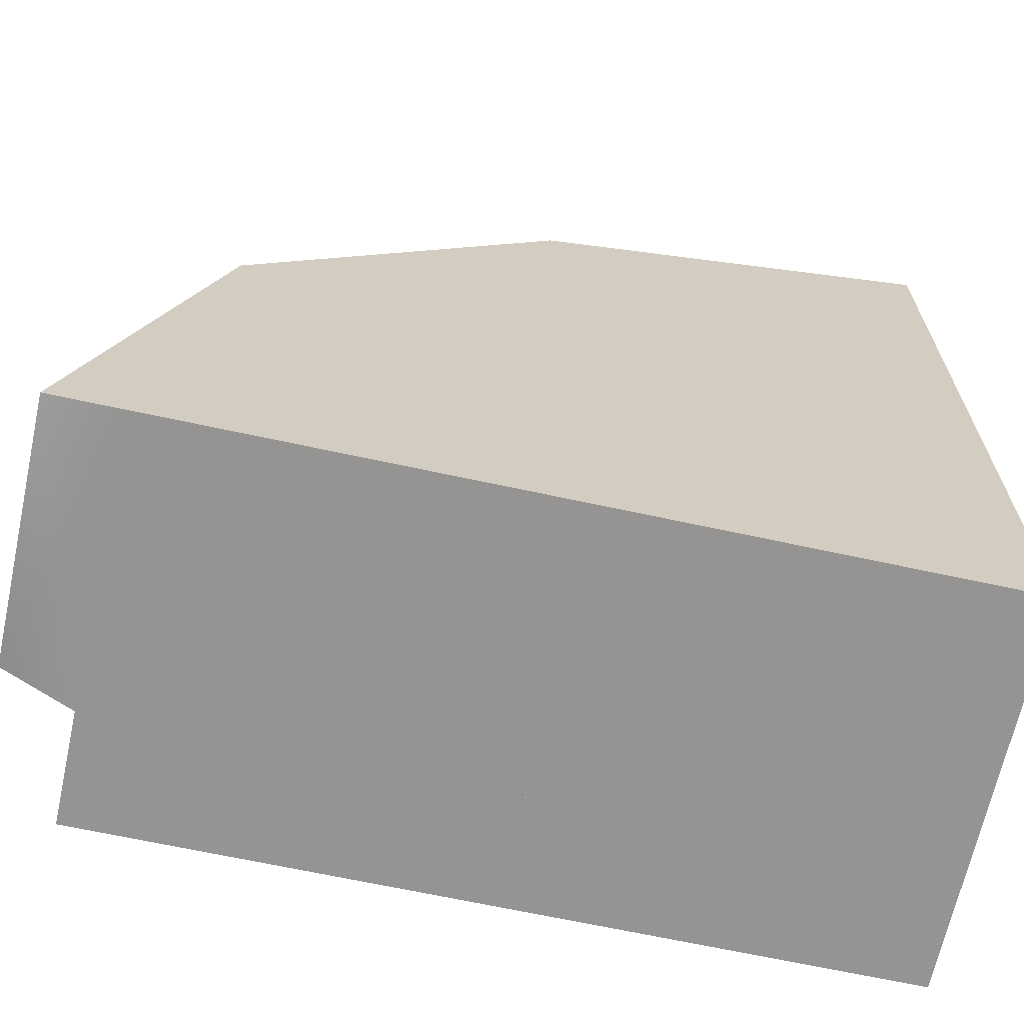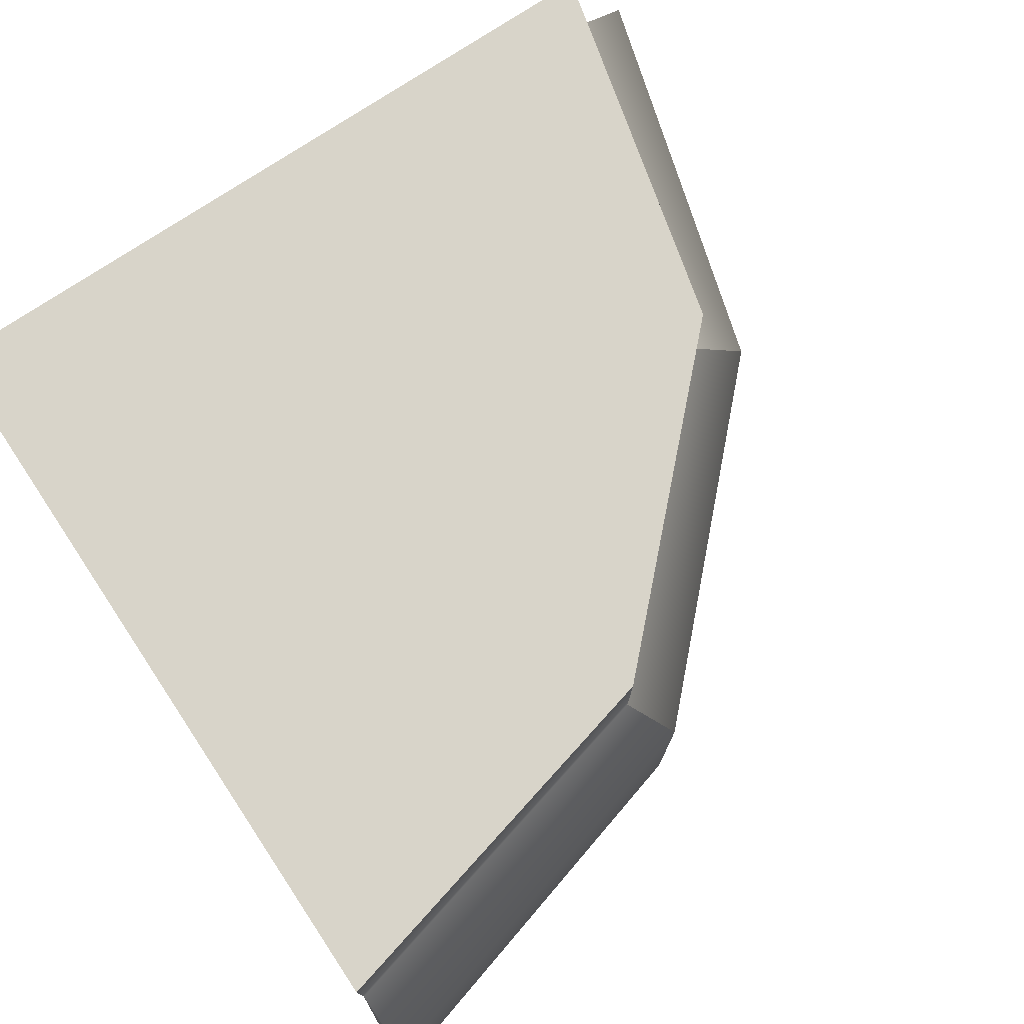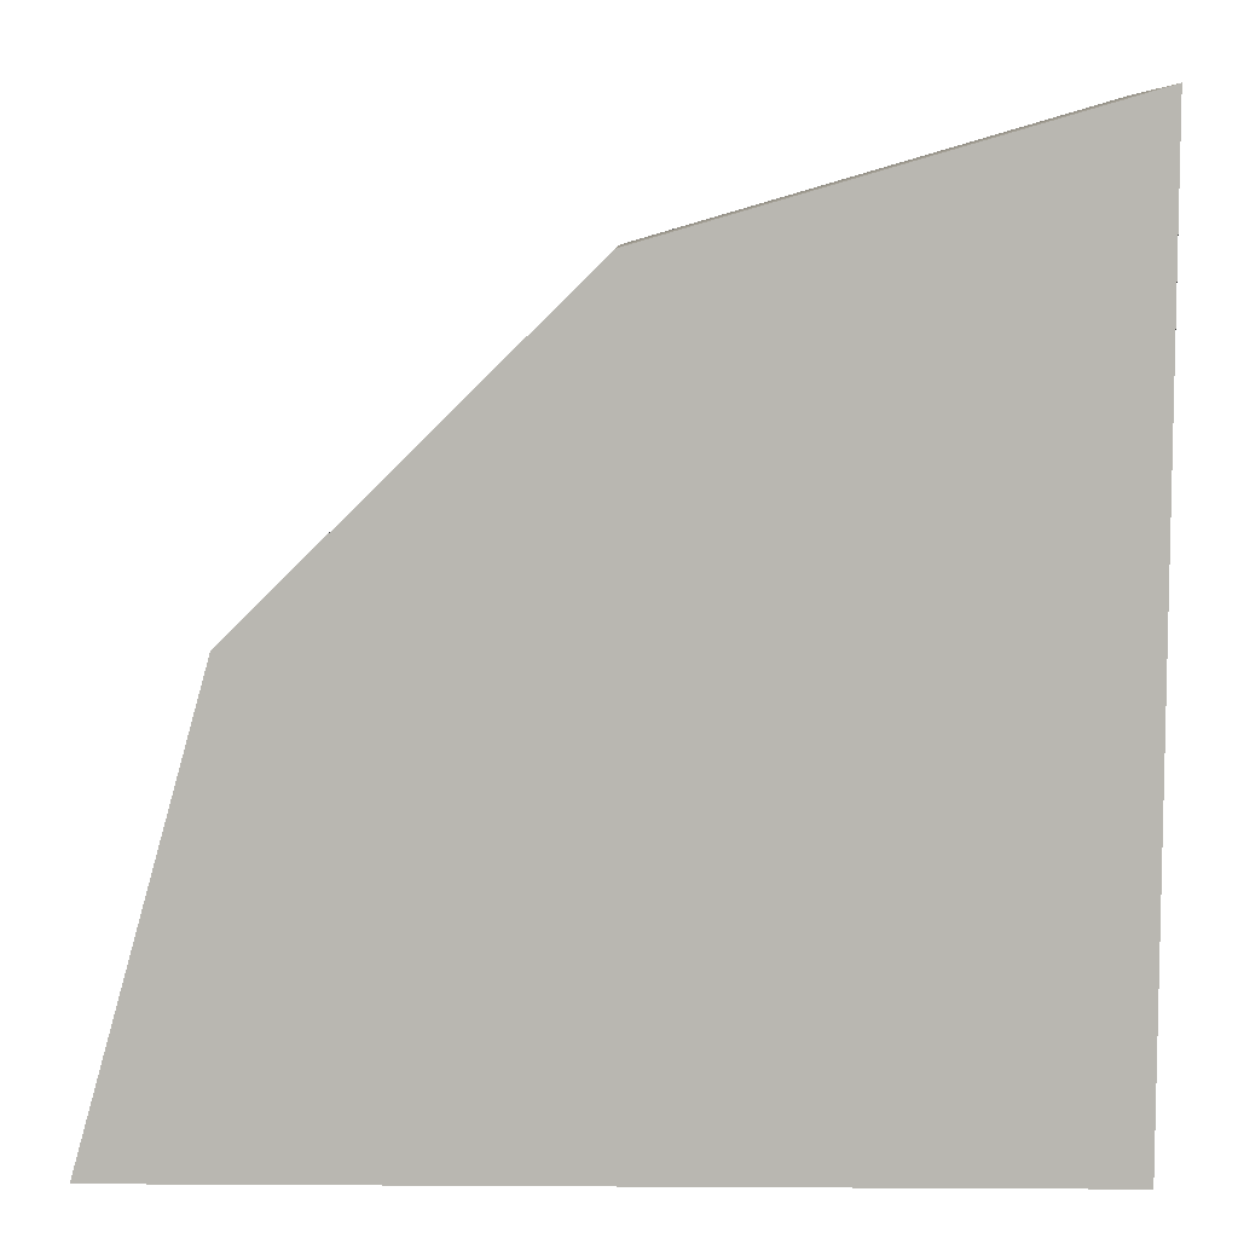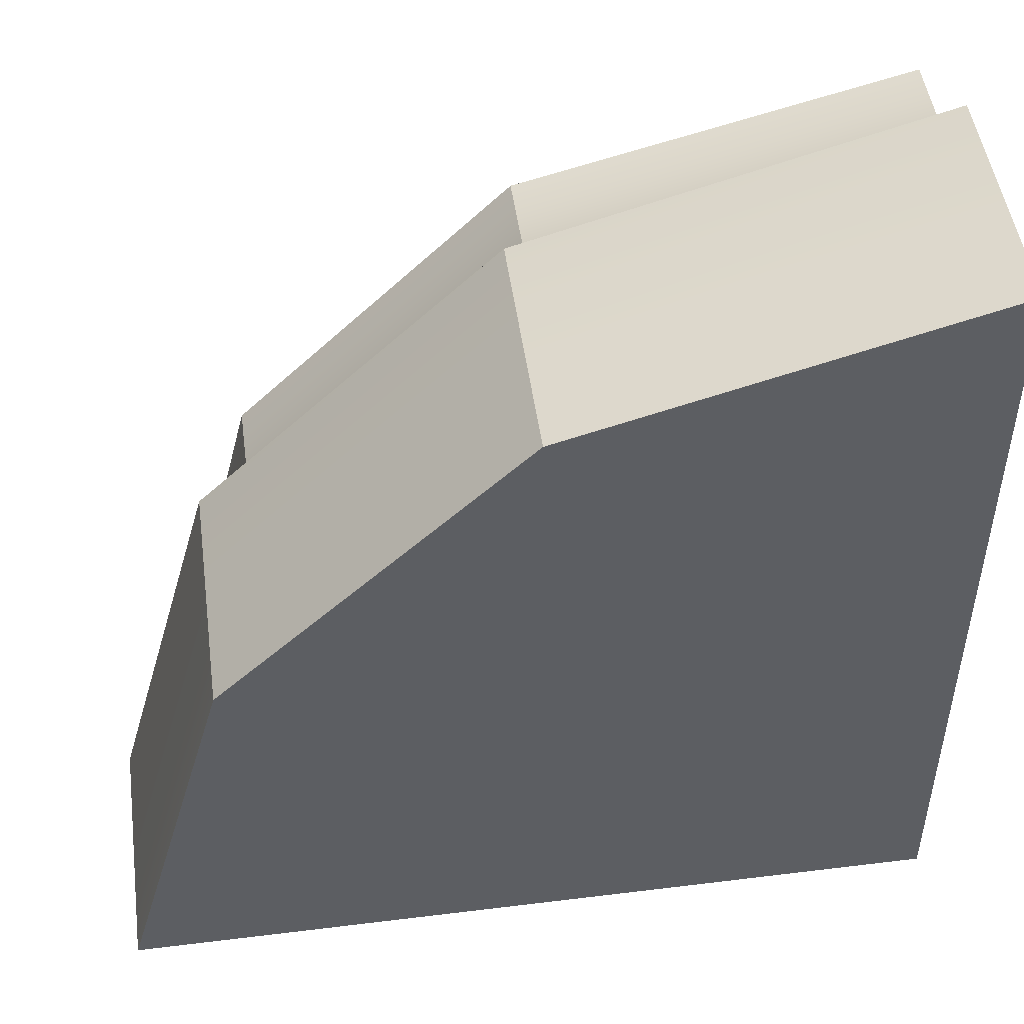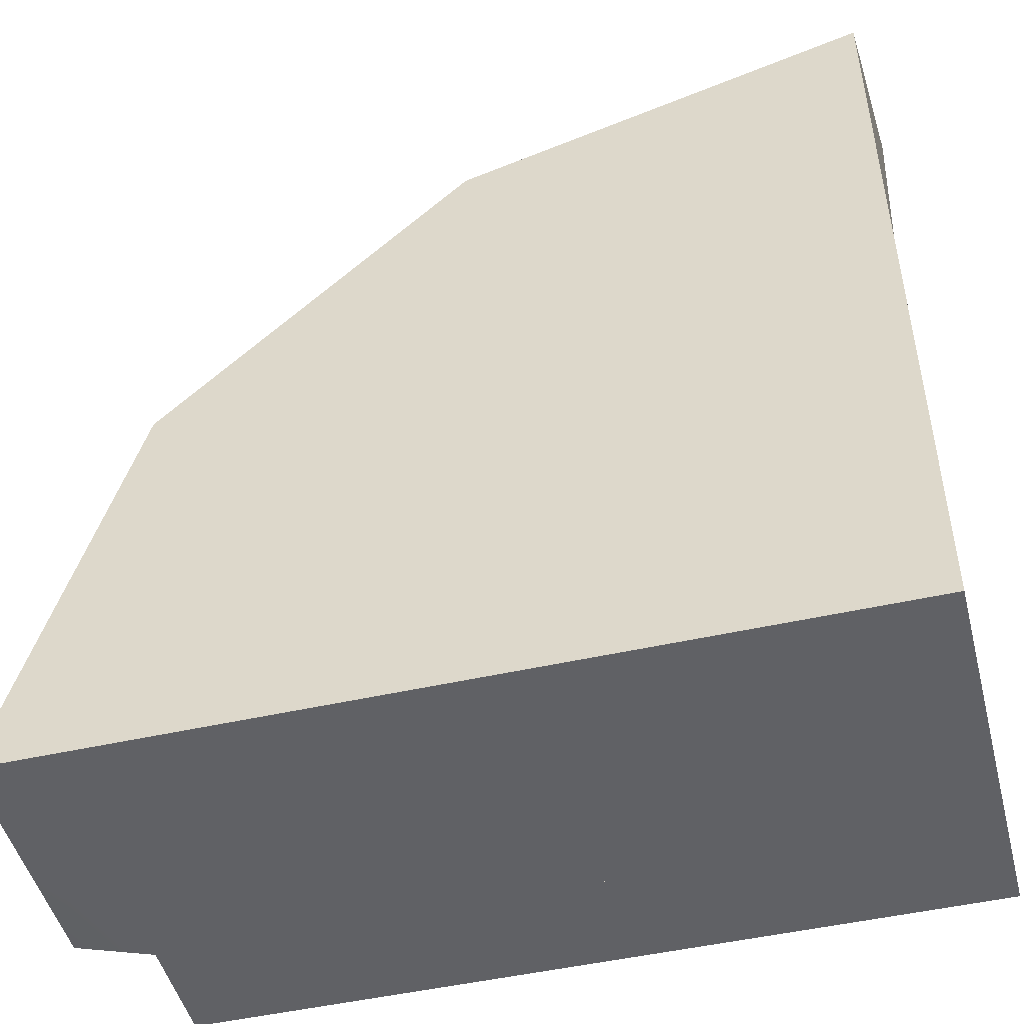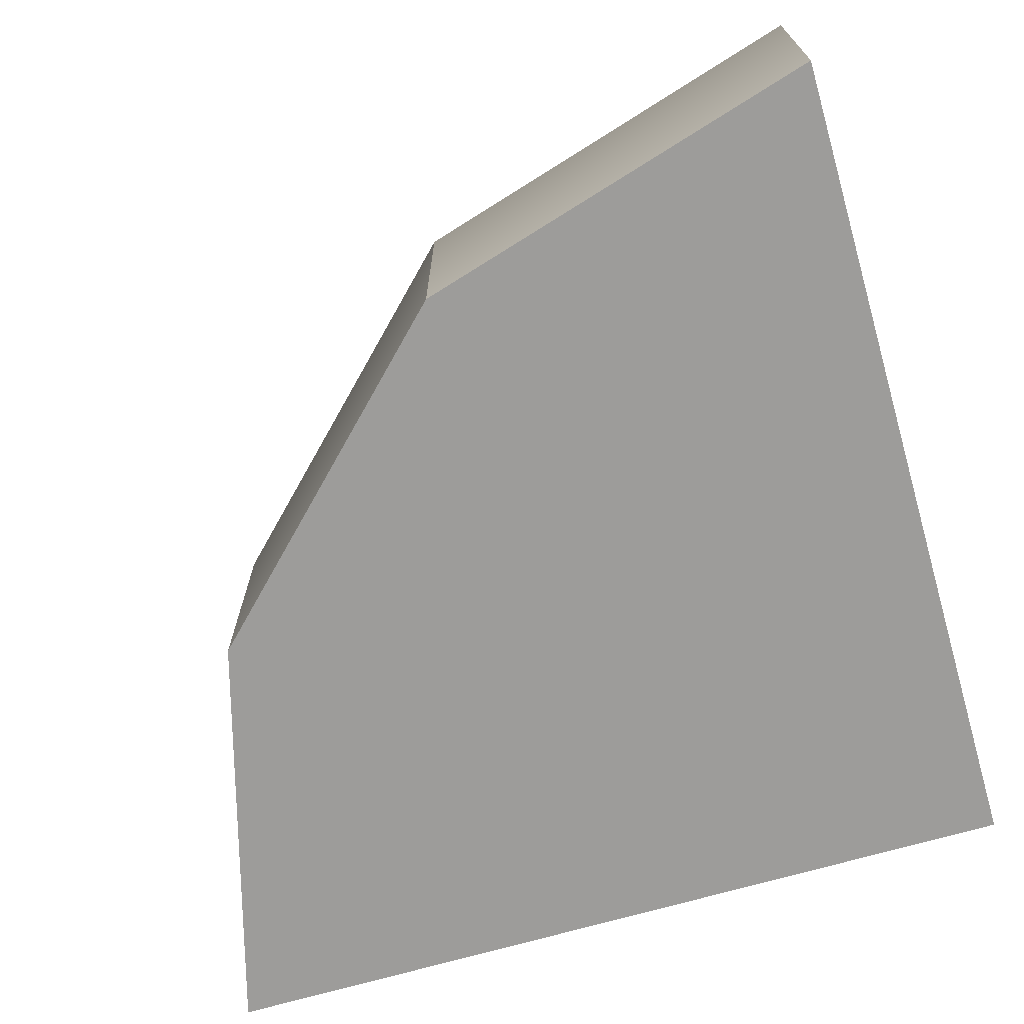
<metadata>
{"format":"obj","ext":"obj","renderer":"f3d","projection":"perspective","resolution":1024,"background":"white","views":[{"elev":-67.1,"azim":-12.3,"up":"+Z"},{"elev":75.5,"azim":-123.7,"up":"+Y"},{"elev":7.9,"azim":0.9,"up":"+Z"},{"elev":49.0,"azim":-7.8,"up":"+Z"},{"elev":-48.2,"azim":14.3,"up":"+Z"},{"elev":-70.0,"azim":16.1,"up":"+Y"}]}
</metadata>
<code>
o model_2782
v -1 0.7133 -1
v -0.7454 0.7133 0.01128
v -0.7454 1 0.01128
v -1 1 -1
v -0.7454 0.7133 0.01128
v -0.01332 0.7133 0.7433
v -0.01332 1 0.7433
v -0.7454 1 0.01128
v -0.01332 0.7133 0.7433
v 1 0.7133 1
v 1 1 1
v -0.01332 1 0.7433
v -1.176 0.6414 -1
v -0.8717 0.6414 0.08518
v -0.7454 0.7133 0.01128
v -1 0.7133 -1
v -0.8717 0.6414 0.08518
v -0.0779 0.6414 0.8681
v -0.01332 0.7133 0.7433
v -0.7454 0.7133 0.01128
v -0.0779 0.6414 0.8681
v 1 0.6414 1.182
v 1 0.7133 1
v -0.01332 0.7133 0.7433
v -1.176 0 -1
v -0.8717 0 0.08518
v -0.8717 0 0.08518
v -0.0779 0 0.8681
v -0.0779 0 0.8681
v 1 0 1.182
v 1 1 1
v 1 1 0
v 0.4696 1 -0.1676
v -0.01332 1 0.7433
v -0.01332 1 0.7433
v 0.4696 1 -0.1676
v 0.1527 1 -0.4846
v -0.7454 1 0.01128
v -0.7454 1 0.01128
v 0.1527 1 -0.4846
v 1.043e-07 1 -1
v -1 1 -1
v 0 0.7133 -1
v 0.1527 0.7133 -0.4846
v 1 0.7133 -1
v 0.4696 0.7133 -0.1676
v 1 0.7133 0
v -1.176 1.192e-07 -1
v 1 0 -1
v -0.8717 0 0.08518
v -0.0779 0 0.8681
v 1 0 1.182
v 1 0.7133 0
v 1 0.7133 -1
v 1 1 -1
v 1 1 0
v 1 1 -1
v 1 0.7133 -1
v 1.043e-07 0.7133 -1
v 1.043e-07 1 -1
v 0 0.7133 -1
v -1 0.7133 -1
v -1 1 -1
v 0 1 -1
v 1 0.7133 1
v 1 0.7133 0
v 1 1 0
v 1 1 1
v -1.176 0.6414 -1
v -1.088 0.3566 -1.02
v -1.176 0 -1
v 1 0.7133 1
v 1 0 1
v 1 0 -1
v 1 0.7133 -1
v 1.02 0.3207 1.091
v 1 0 -1
v -1 0 -1
v -1 0.7133 -1
v 1 0.7133 -1
v 1 0 1.182
v 1 0.6414 1.182
v 1 1 -1
v 1.043e-07 1 -1
v 0.1527 1 -0.4846
v 0.4696 1 -0.1676
v 1 1 0
g surface_000
f 29 30 22
f 29 22 21
f 21 22 23
f 21 23 24
f 27 28 18
f 27 18 17
f 17 18 19
f 17 19 20
f 25 26 14
f 25 14 13
f 13 14 15
f 13 15 16
f 9 11 12
f 9 10 11
f 5 7 8
f 5 6 7
f 1 3 4
f 1 2 3
f 39 41 42
f 39 40 41
f 35 37 38
f 35 36 37
f 31 33 34
f 31 32 33
f 46 47 45
f 44 46 45
f 43 44 45
f 51 49 52
f 50 49 51
f 48 49 50
f 57 59 60
f 57 58 59
f 53 55 56
f 53 54 55
f 65 67 68
f 65 66 67
f 61 63 64
f 61 62 63
f 77 79 80
f 77 78 79
f 79 78 70
f 79 70 69
f 69 70 71
f 70 78 71
f 72 74 75
f 72 73 74
f 72 76 73
f 76 81 73
f 82 81 76
f 82 76 72
f 83 86 87
f 83 85 86
f 83 84 85

</code>
